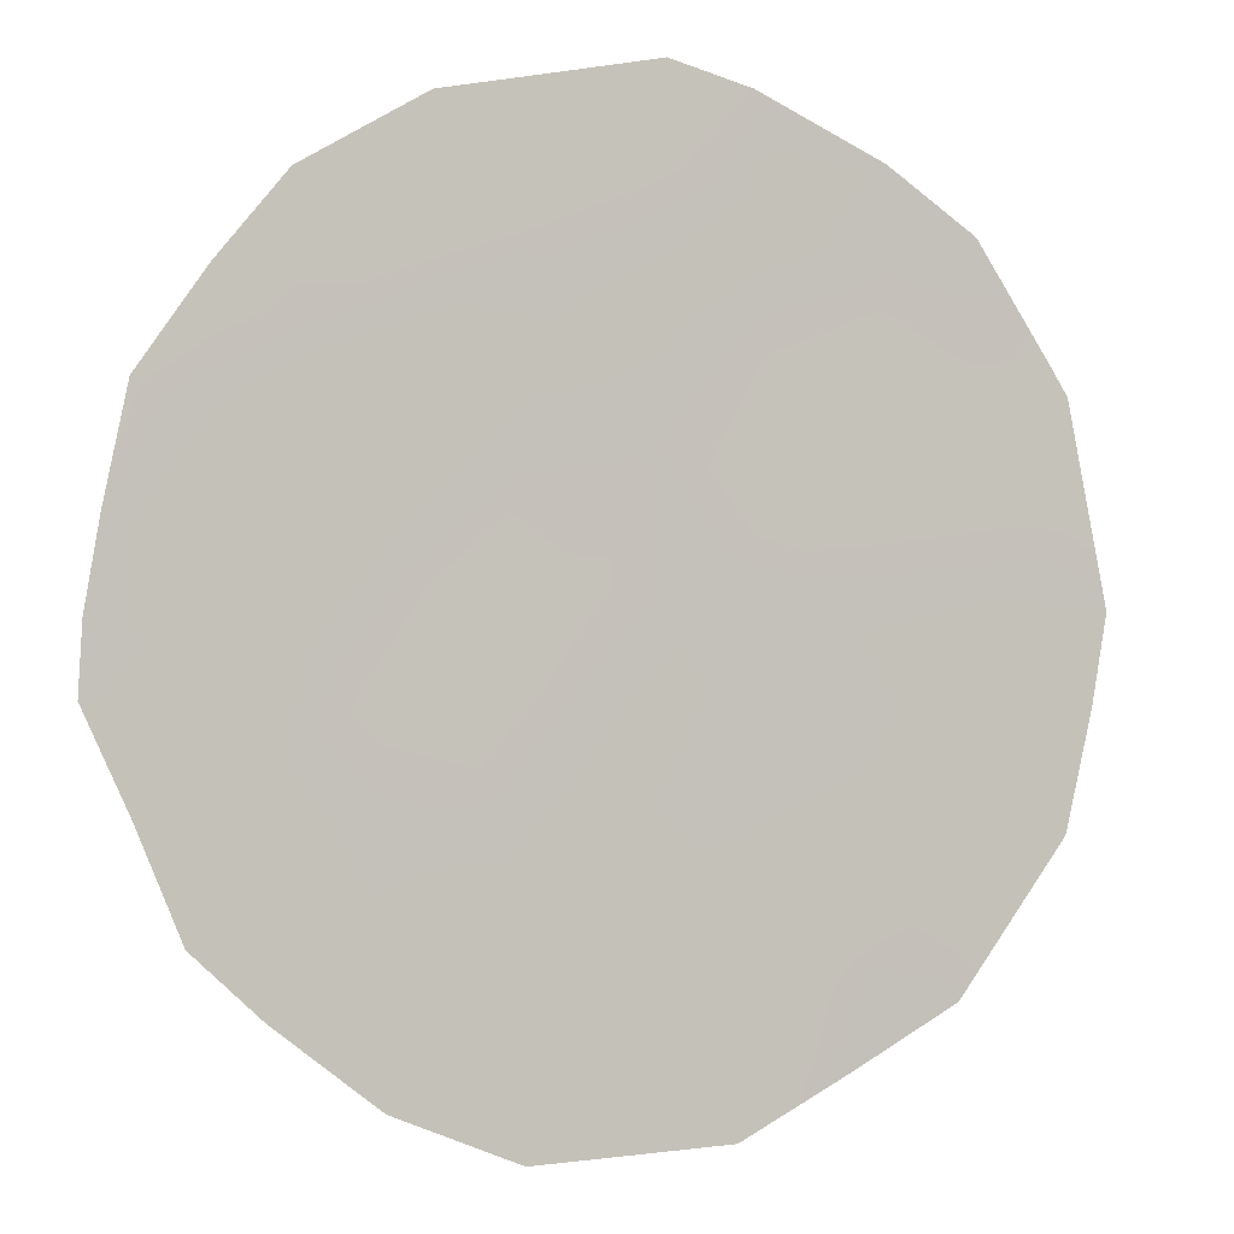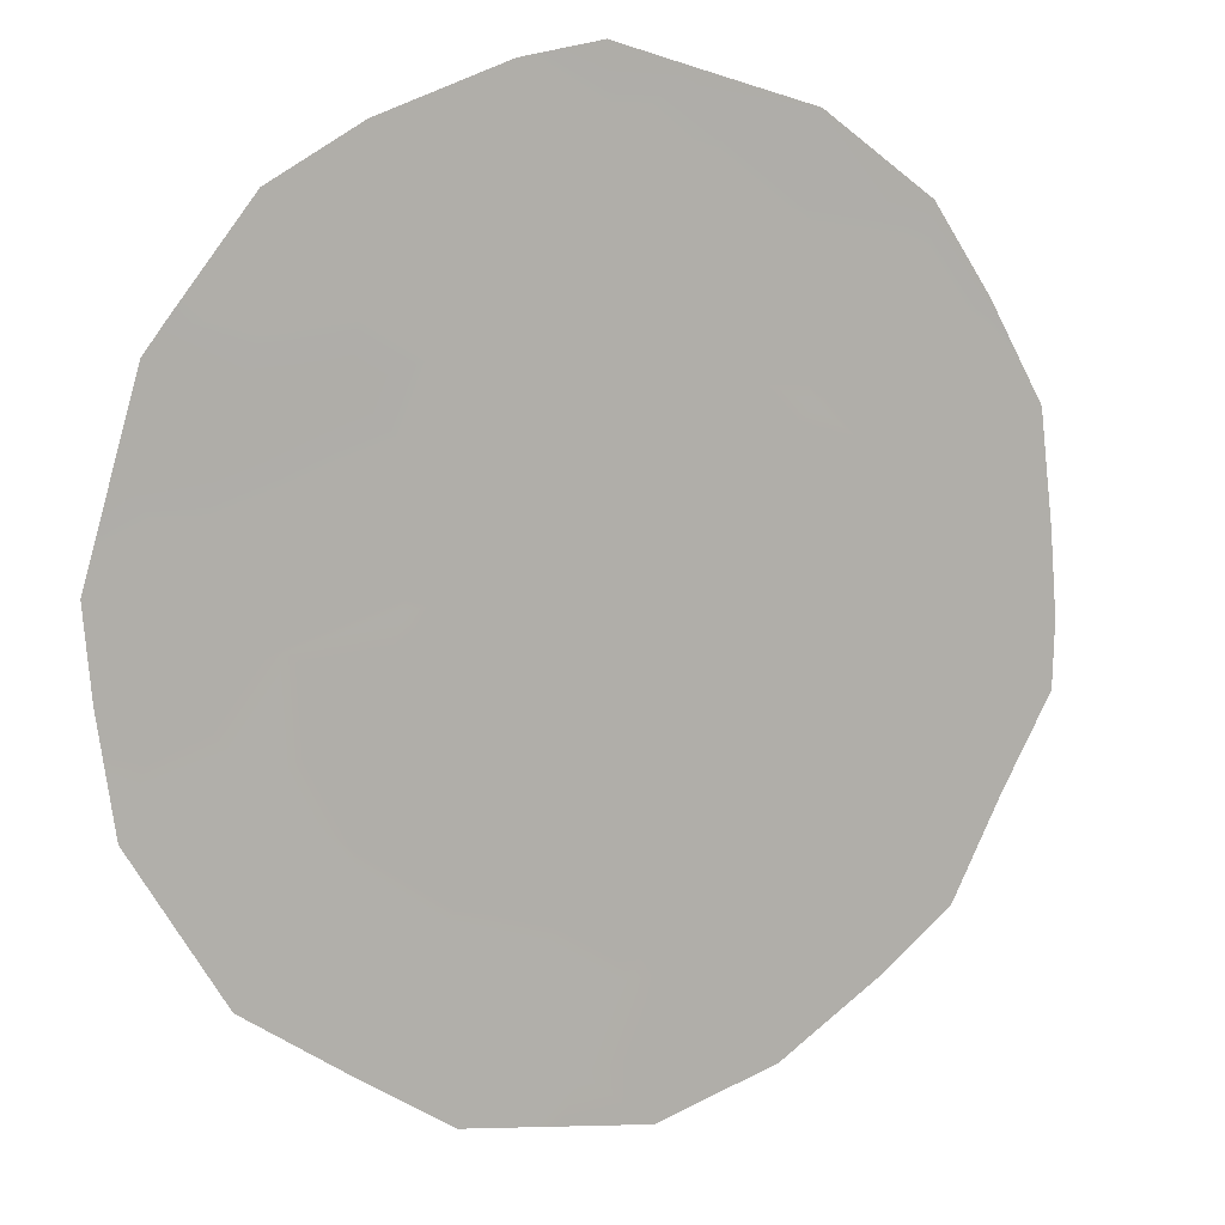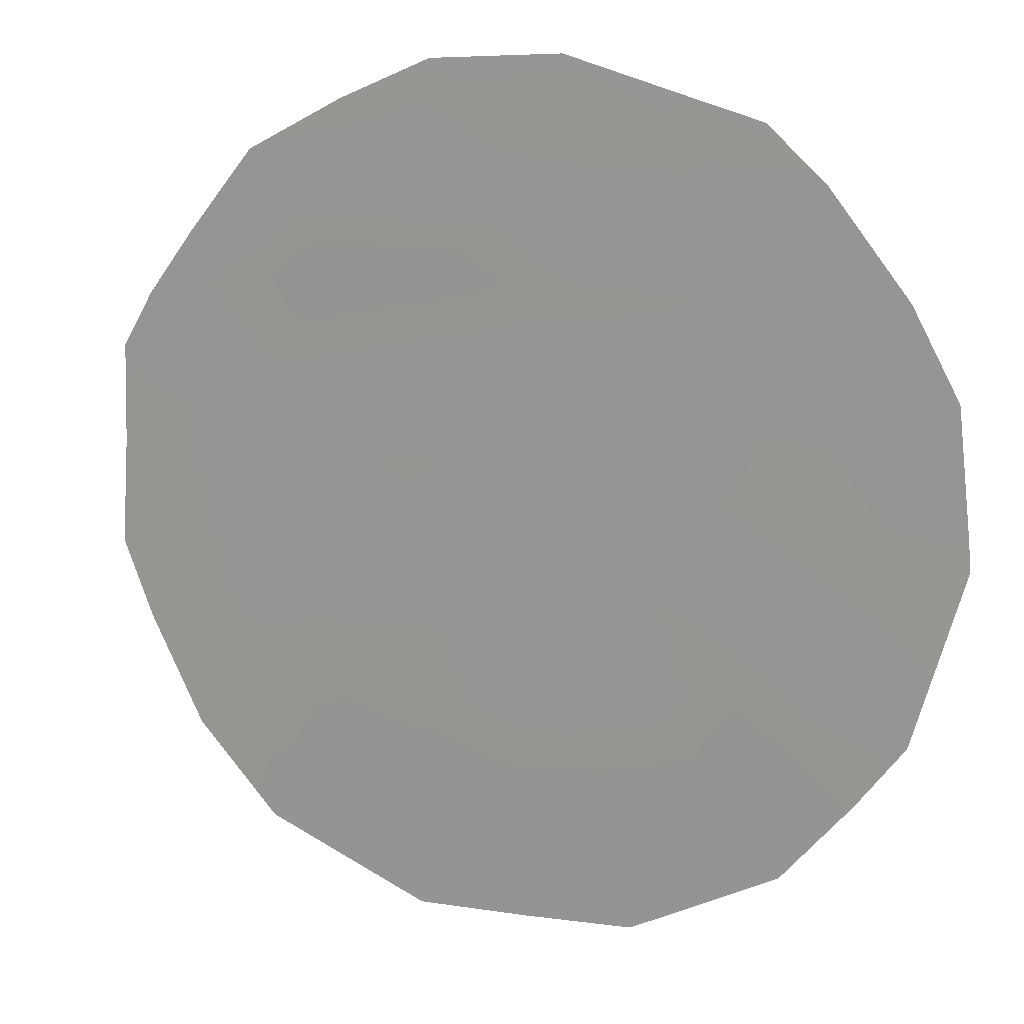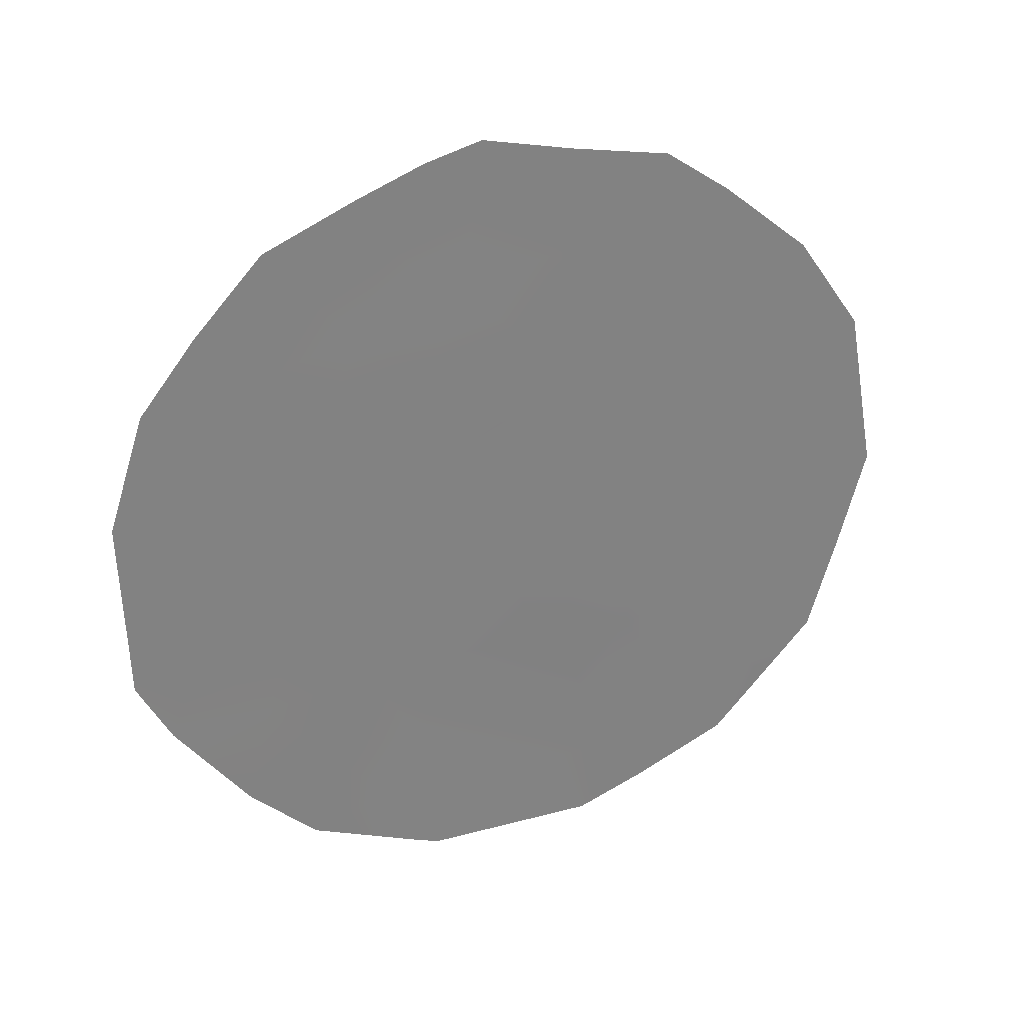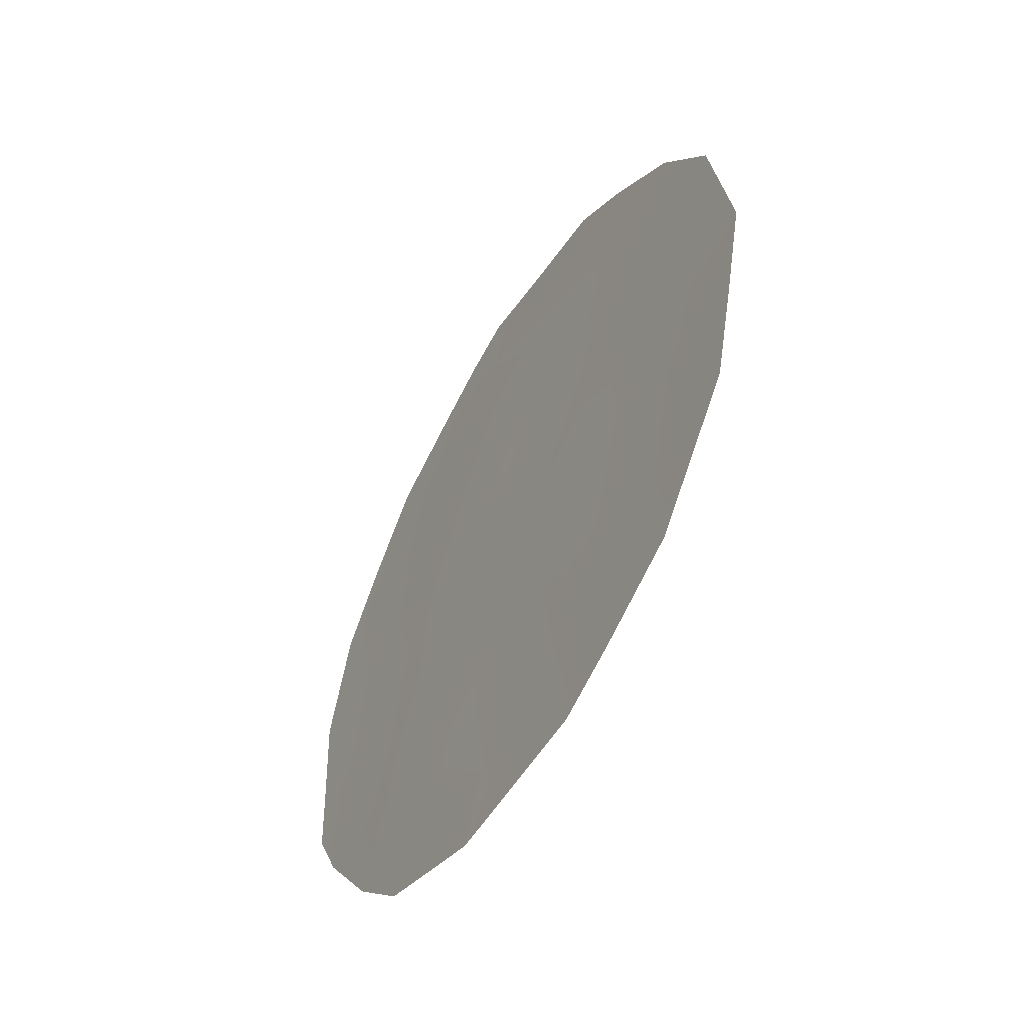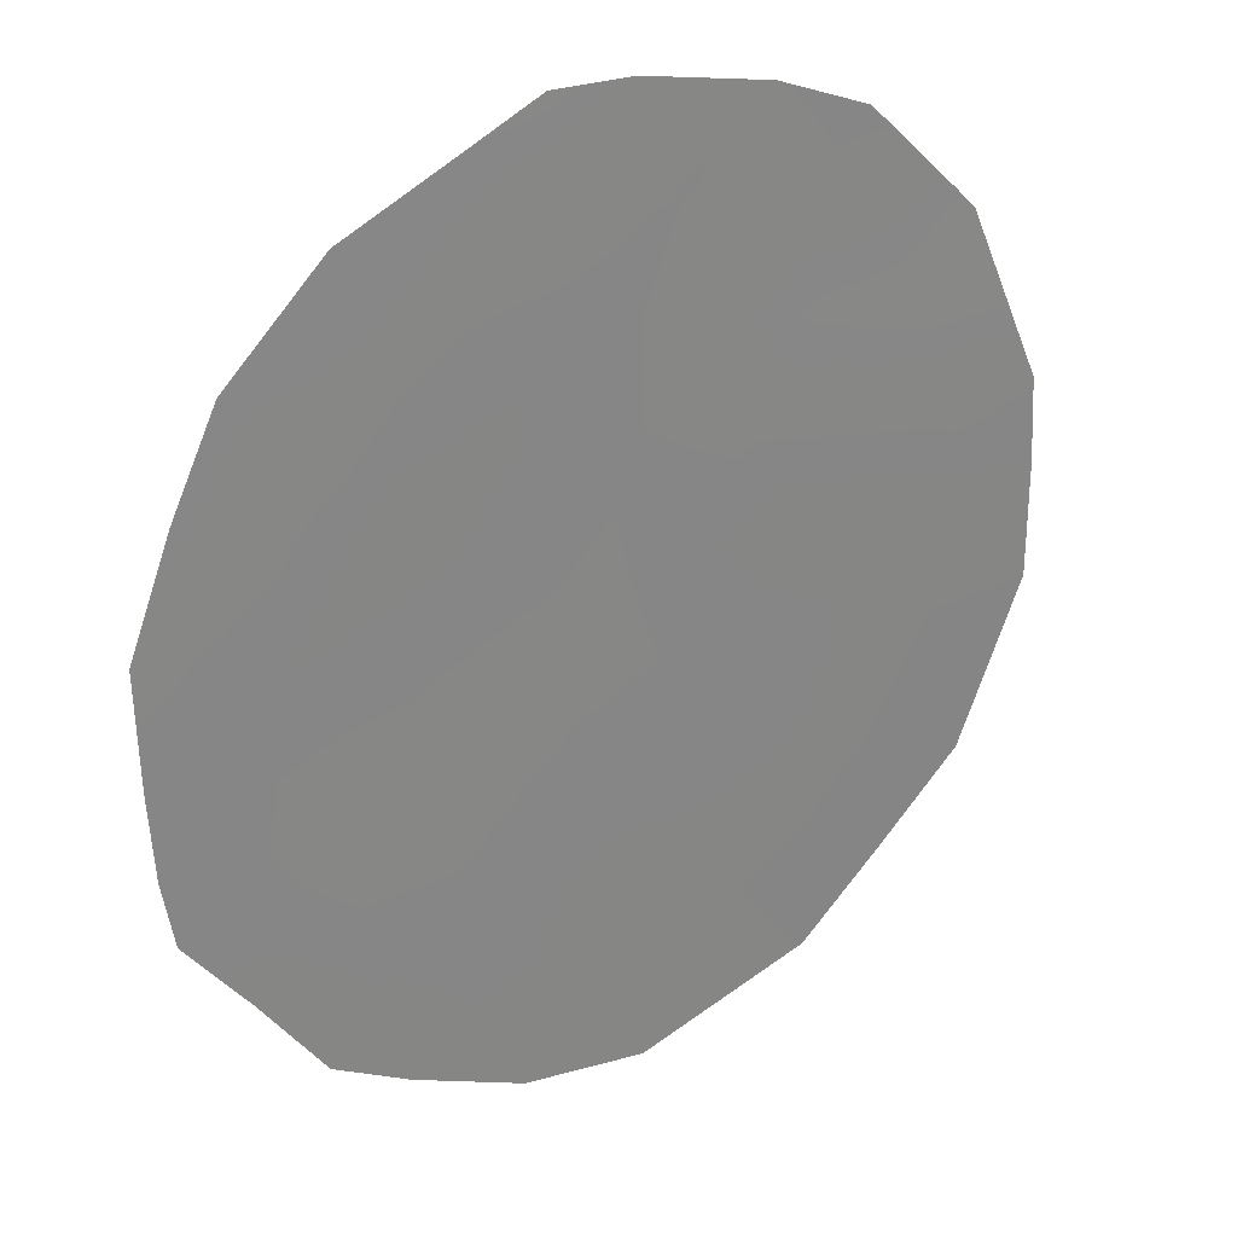
<metadata>
{"format":"obj","ext":"obj","renderer":"f3d","projection":"perspective","resolution":1024,"background":"white","views":[{"elev":34.3,"azim":67.2,"up":"+Y"},{"elev":-26.6,"azim":-120.4,"up":"+Y"},{"elev":52.1,"azim":114.0,"up":"+Y"},{"elev":29.0,"azim":-76.1,"up":"+Z"},{"elev":-53.6,"azim":2.3,"up":"+Z"},{"elev":69.8,"azim":48.0,"up":"+Y"}]}
</metadata>
<code>
v 75.84 72.73 -7.01
v 73.79 75.89 -6.367
v 76.35 71.97 -8.97
v 76.58 71.64 -9.968
v 75.03 74.04 -12.01
v 76.16 72.31 -11.91
v 73.37 76.54 -8.036
v 75.55 73.21 -10.35
v 74.39 74.99 -9.987
v 74.54 74.72 -7.608
v 74.83 74.28 -5.725
v 76.91 71.09 -7.63
v 73.09 76.99 -10.49
v 75.35 73.51 -8.704
v 73.76 75.99 -13.17
v 74.42 74.97 -13.62
v 76.9 71.1 -6.598
v 74.57 74.74 -13.71
v 75.99 72.49 -5.349
v 75.4 73.39 -5.169
v 77.14 70.76 -11.57
v 75.59 73.19 -13.65
v 72.85 77.31 -7.512
v 73.59 76.18 -5.904
v 72.67 77.62 -10
v 72.69 77.6 -10.78
v 77.29 70.5 -7.612
v 74.54 74.72 -5.143
v 74.87 74.21 -4.968
v 77.47 70.24 -9.395
v 72.64 77.65 -8.772
v 76.55 71.71 -12.85
v 72.9 77.29 -11.47
v 74.24 75.23 -12.85
v 76.46 71.78 -7.288
v 76.3 72.02 -6.551
v 77.02 70.95 -9.961
v 76.88 71.15 -9.149
v 74.45 74.92 -12.05
v 74.75 74.48 -12.93
v 75.31 73.55 -6.32
v 74.7 74.48 -6.595
v 75.16 73.77 -7.241
v 75.88 72.66 -6.088
v 75.38 73.43 -5.566
v 76.85 71.22 -10.81
v 77.31 70.49 -10.5
v 76.36 71.99 -10.95
v 76.65 71.53 -11.74
v 73.53 76.29 -7.276
v 73.91 75.71 -8.06
v 74.11 75.38 -6.96
v 75.82 72.79 -8.797
v 75.46 73.35 -9.515
v 75.6 73.17 -11.97
v 75.33 73.6 -12.84
v 75.88 72.74 -12.76
v 76.01 72.51 -9.941
v 75.84 72.77 -11.06
v 75.31 73.6 -11.12
v 73.19 76.8 -6.715
v 75.05 73.98 -10.2
v 74.93 74.16 -9.224
v 74.99 74.05 -8.21
v 74.43 74.91 -8.718
v 73.86 75.79 -9.219
v 73.34 76.61 -12.5
v 74.31 75.08 -5.997
v 74.13 75.35 -5.453
v 76.12 72.31 -7.98
v 75.56 73.18 -7.934
v 74.1 75.44 -11.16
v 74.72 74.5 -11.08
v 76.66 71.49 -8.224
v 77.12 70.77 -8.43
v 76.38 71.89 -5.828
v 73.33 76.62 -9.533
v 73.08 76.99 -8.691
v 72.93 77.22 -9.562
v 76.01 72.55 -13.33
v 76.84 71.24 -12.21
v 73.7 76.05 -10.32
v 73.49 76.37 -11.38
v 77.38 70.37 -8.485
v 75.08 73.97 -13.68
v 73.88 75.78 -12.21
v 73.5 76.35 -8.709
f 1 35 36
f 4 37 38
f 39 34 40
f 41 42 43
f 41 44 45
f 29 45 20
f 46 47 37
f 48 49 46
f 50 51 52
f 53 54 58
f 55 56 57
f 59 48 58
f 55 59 60
f 2 24 61
f 62 54 63
f 64 65 63
f 65 51 66
f 26 13 25
f 12 27 17
f 11 29 28
f 68 28 69
f 70 71 53
f 72 39 73
f 68 52 42
f 74 35 70
f 74 38 75
f 11 45 29
f 36 76 44
f 77 78 79
f 25 13 79
f 21 49 81
f 82 83 72
f 82 66 77
f 75 30 84
f 73 60 62
f 7 23 78
f 71 43 64
f 40 85 56
f 13 26 33
f 34 15 16
f 17 35 12
f 35 17 36
f 3 4 38
f 38 37 30
f 5 39 40
f 39 86 34
f 16 40 34
f 16 18 40
f 1 41 43
f 41 11 42
f 43 42 10
f 11 41 45
f 41 1 44
f 45 44 19
f 45 19 20
f 4 46 37
f 46 21 47
f 37 47 30
f 4 48 46
f 48 6 49
f 46 49 21
f 2 50 52
f 50 7 51
f 52 51 10
f 3 53 58
f 53 14 54
f 58 54 8
f 6 55 57
f 55 5 56
f 57 56 22
f 80 57 22
f 4 3 58
f 8 59 58
f 59 6 48
f 58 48 4
f 5 55 60
f 55 6 59
f 60 59 8
f 50 61 23
f 61 50 2
f 50 23 7
f 9 62 63
f 62 8 54
f 63 54 14
f 14 64 63
f 64 10 65
f 63 65 9
f 9 65 66
f 65 10 51
f 66 51 87
f 34 86 15
f 28 68 11
f 2 68 69
f 69 24 2
f 3 70 53
f 70 1 71
f 53 71 14
f 9 72 73
f 73 39 5
f 68 2 52
f 42 52 10
f 3 74 70
f 74 12 35
f 70 35 1
f 12 74 75
f 74 3 38
f 75 38 30
f 1 36 44
f 36 17 76
f 44 76 19
f 13 77 79
f 77 66 87
f 79 78 31
f 79 31 25
f 6 57 32
f 80 32 57
f 6 32 49
f 81 49 32
f 9 82 72
f 82 13 83
f 72 83 86
f 13 82 77
f 82 9 66
f 12 75 27
f 84 27 75
f 9 73 62
f 73 5 60
f 62 60 8
f 78 23 31
f 14 71 64
f 71 1 43
f 64 43 10
f 5 40 56
f 40 18 85
f 56 85 22
f 83 33 67
f 33 83 13
f 86 83 67
f 87 51 7
f 86 67 15
f 11 68 42
f 72 86 39
f 77 87 78
f 78 87 7

</code>
